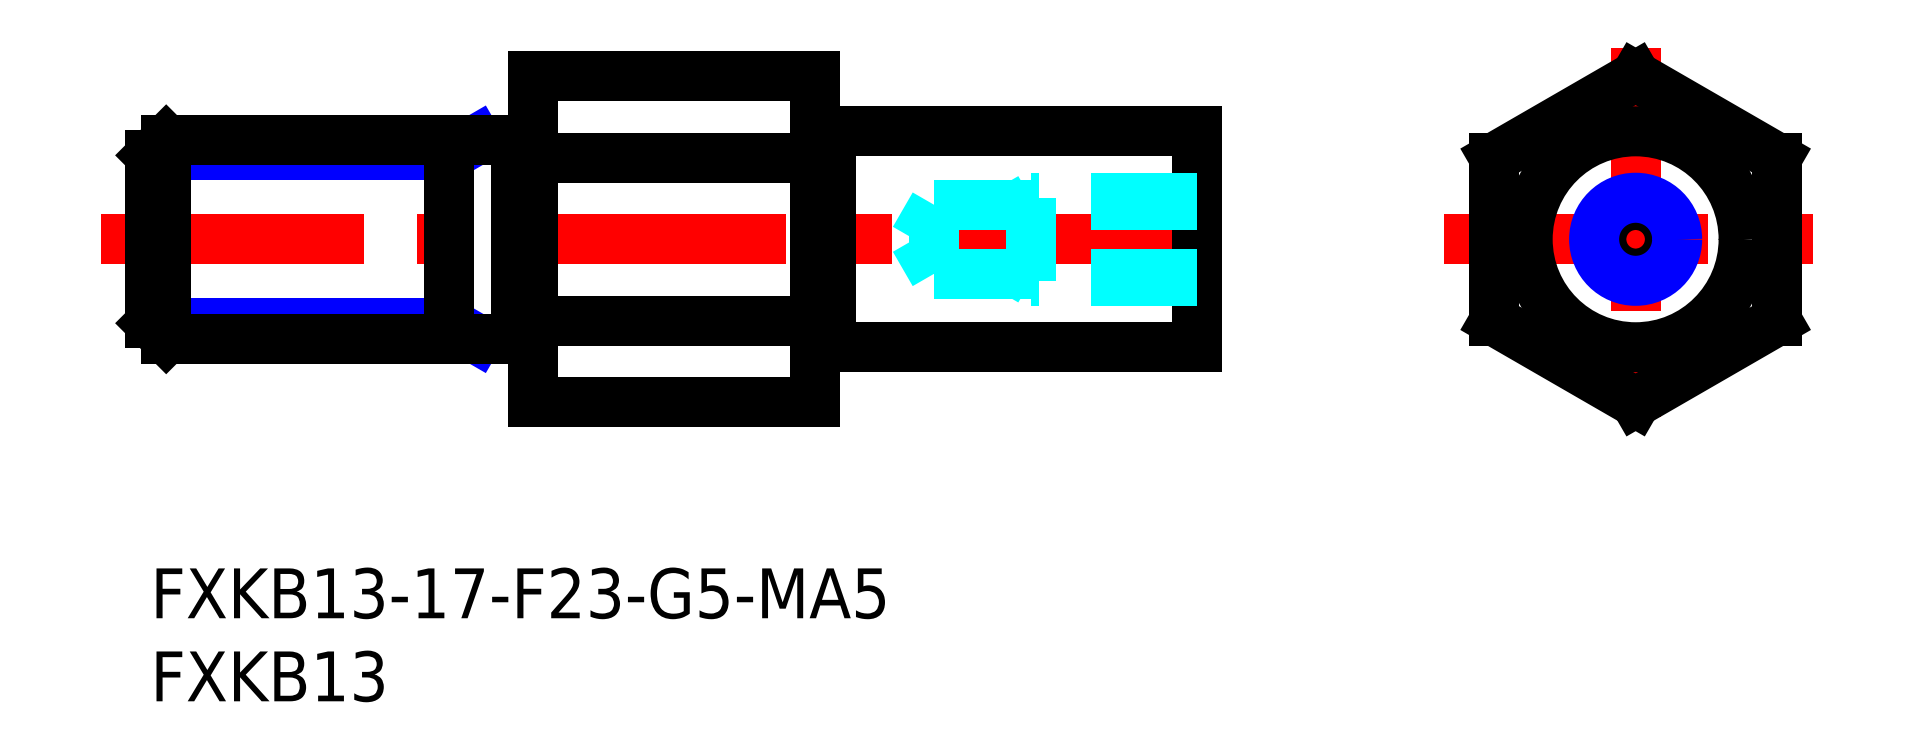
<metadata>
{"format":"dxf","ext":"dxf","renderer":"ezdxf+matplotlib","layout":"modelspace","background":"white","min_lineweight":24,"dpi":150}
</metadata>
<code>
0
SECTION
2
ENTITIES
0
LINE
8
MSM_CENTER
10
-3
20
19.81
30
0
11
66.02
21
19.81
31
0
0
LINE
8
MSM_CONTINUOUS
10
23
20
29.63
30
0
11
23
21
10
31
0
0
LINE
8
MSM_CENTER
10
89.41
20
31.35
30
0
11
89.41
21
8.282
31
0
0
LINE
8
MSM_CENTER
10
77.88
20
19.81
30
0
11
100.9
21
19.81
31
0
0
LINE
8
MSM_CONTINUOUS
10
41
20
26.31
30
0
11
63
21
26.31
31
0
0
LINE
8
MSM_CONTINUOUS
10
63
20
26.31
30
0
11
63
21
13.31
31
0
0
LINE
8
MSM_CONTINUOUS
10
23
20
29.63
30
0
11
40
21
29.63
31
0
0
LINE
8
MSM_CONTINUOUS
10
40
20
24.72
30
0
11
23
21
24.72
31
0
0
LINE
8
MSM_CONTINUOUS
10
40
20
14.91
30
0
11
23
21
14.91
31
0
0
LINE
8
MSM_CONTINUOUS
10
23
20
10
30
0
11
40
21
10
31
0
0
LINE
8
MSM_CONTINUOUS
10
41
20
13.31
30
0
11
63
21
13.31
31
0
0
INSERT
8
MSM_CONTINUOUS
2
*U13
10
0
20
0
30
0
0
INSERT
8
MSM_CONTINUOUS
2
*U14
10
0
20
0
30
0
0
LINE
8
MSM_CONTINUOUS
10
89.41
20
29.63
30
0
11
97.91
21
24.72
31
0
0
LINE
8
MSM_CONTINUOUS
10
97.91
20
24.72
30
0
11
97.91
21
14.91
31
0
0
LINE
8
MSM_CONTINUOUS
10
97.91
20
14.91
30
0
11
89.41
21
10
31
0
0
LINE
8
MSM_CONTINUOUS
10
89.41
20
10
30
0
11
80.91
21
14.91
31
0
0
LINE
8
MSM_CONTINUOUS
10
80.91
20
14.91
30
0
11
80.91
21
24.72
31
0
0
LINE
8
MSM_CONTINUOUS
10
89.41
20
29.63
30
0
11
80.91
21
24.72
31
0
0
LINE
8
MSM_NARROW
10
19.64
20
25.81
30
0
11
18
21
24.87
31
0
0
LINE
8
MSM_NARROW
10
18
20
24.87
30
0
11
1.137e-13
21
24.87
31
0
0
LINE
8
MSM_NARROW
10
18
20
14.76
30
0
11
0
21
14.76
31
0
0
LINE
8
MSM_NARROW
10
19.64
20
13.81
30
0
11
18
21
14.76
31
0
0
LINE
8
MSM_CONTINUOUS
10
0.947
20
25.81
30
0
11
0.947
21
13.81
31
0
0
LINE
8
MSM_CONTINUOUS
10
0
20
14.76
30
0
11
0.947
21
13.81
31
0
0
LINE
8
MSM_CONTINUOUS
10
1.137e-13
20
24.87
30
0
11
0.947
21
25.81
31
0
0
LINE
8
MSM_CONTINUOUS
10
18
20
13.81
30
0
11
18
21
25.81
31
0
0
LINE
8
MSM_CONTINUOUS
10
22
20
25.81
30
0
11
0.947
21
25.81
31
0
0
LINE
8
MSM_CONTINUOUS
10
22
20
13.81
30
0
11
0.947
21
13.81
31
0
0
LINE
8
MSM_CONTINUOUS
10
1.137e-13
20
24.87
30
0
11
0
21
14.76
31
0
0
LINE
8
MSM_CONTINUOUS
10
40
20
29.63
30
0
11
40
21
10
31
0
0
CIRCLE
8
MSM_CONTINUOUS
10
89.41
20
19.81
30
0
40
6.5
0
LINE
8
MSM_CONTINUOUS
10
40
20
29.63
30
0
11
40
21
10
31
0
0
LINE
8
MSM_CONTINUOUS
10
41
20
26.31
30
0
11
41
21
13.31
31
0
0
LINE
8
MSM_CONTINUOUS
10
41
20
26.31
30
0
11
41
21
13.31
31
0
0
LINE
8
MSM_CONTINUOUS
10
40
20
26.21
30
0
11
41
21
26.21
31
0
0
LINE
8
MSM_CONTINUOUS
10
22
20
25.81
30
0
11
22
21
13.81
31
0
0
LINE
8
MSM_CONTINUOUS
10
23
20
25.71
30
0
11
22
21
25.71
31
0
0
LINE
8
MSM_CONTINUOUS
10
23
20
13.91
30
0
11
22
21
13.91
31
0
0
LINE
8
MSM_CONTINUOUS
10
40
20
13.41
30
0
11
41
21
13.41
31
0
0
LINE
8
MSM_DASHED
10
63
20
17.31
30
0
11
53
21
17.31
31
0
0
LINE
8
MSM_DASHED
10
63
20
17.75
30
0
11
47.19
21
17.75
31
0
0
LINE
8
MSM_DASHED
10
63
20
21.88
30
0
11
47.19
21
21.88
31
0
0
LINE
8
MSM_DASHED
10
63
20
22.31
30
0
11
53
21
22.31
31
0
0
CIRCLE
8
MSM_CONTINUOUS
10
89.41
20
19.81
30
0
40
2.067
0
CIRCLE
8
MSM_NARROW
10
89.41
20
19.81
30
0
40
2.5
0
LINE
8
MSM_DASHED
10
47.19
20
21.88
30
0
11
47.19
21
17.75
31
0
0
LINE
8
MSM_DASHED
10
47.19
20
17.75
30
0
11
46
21
19.81
31
0
0
LINE
8
MSM_DASHED
10
53
20
22.31
30
0
11
53
21
17.31
31
0
0
LINE
8
MSM_DASHED
10
47.19
20
21.88
30
0
11
46
21
19.81
31
0
0
LINE
8
MSM_DASHED
10
53
20
22.31
30
0
11
52.25
21
21.88
31
0
0
LINE
8
MSM_DASHED
10
53
20
17.31
30
0
11
52.25
21
17.75
31
0
0
ENDSEC
0
EOF

</code>
